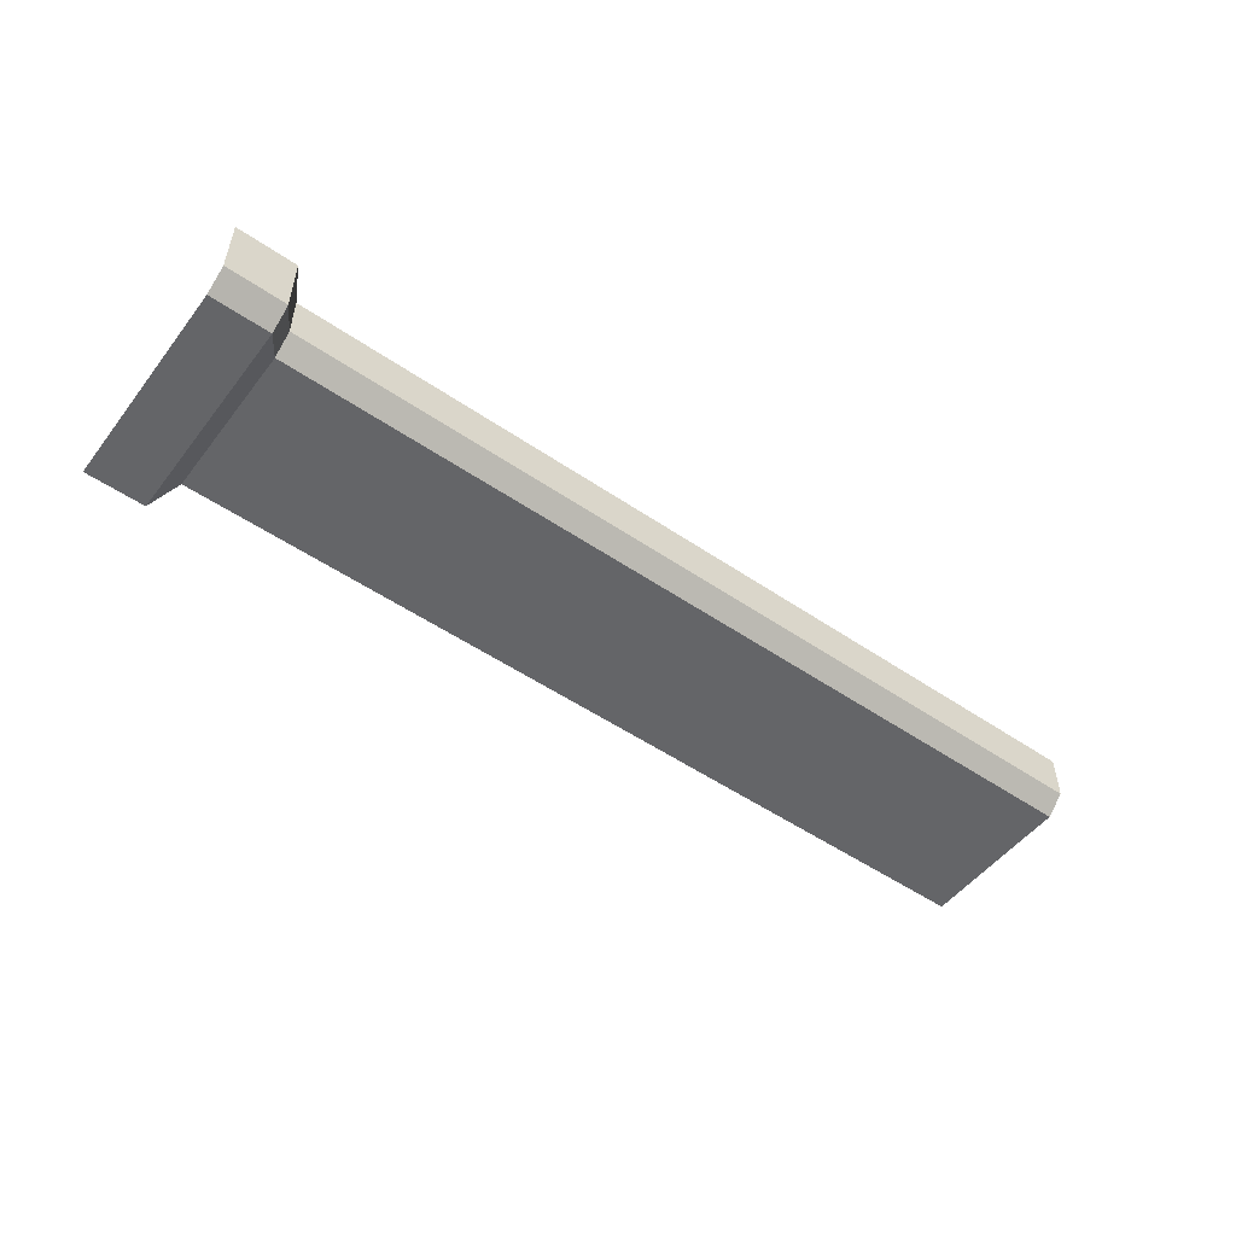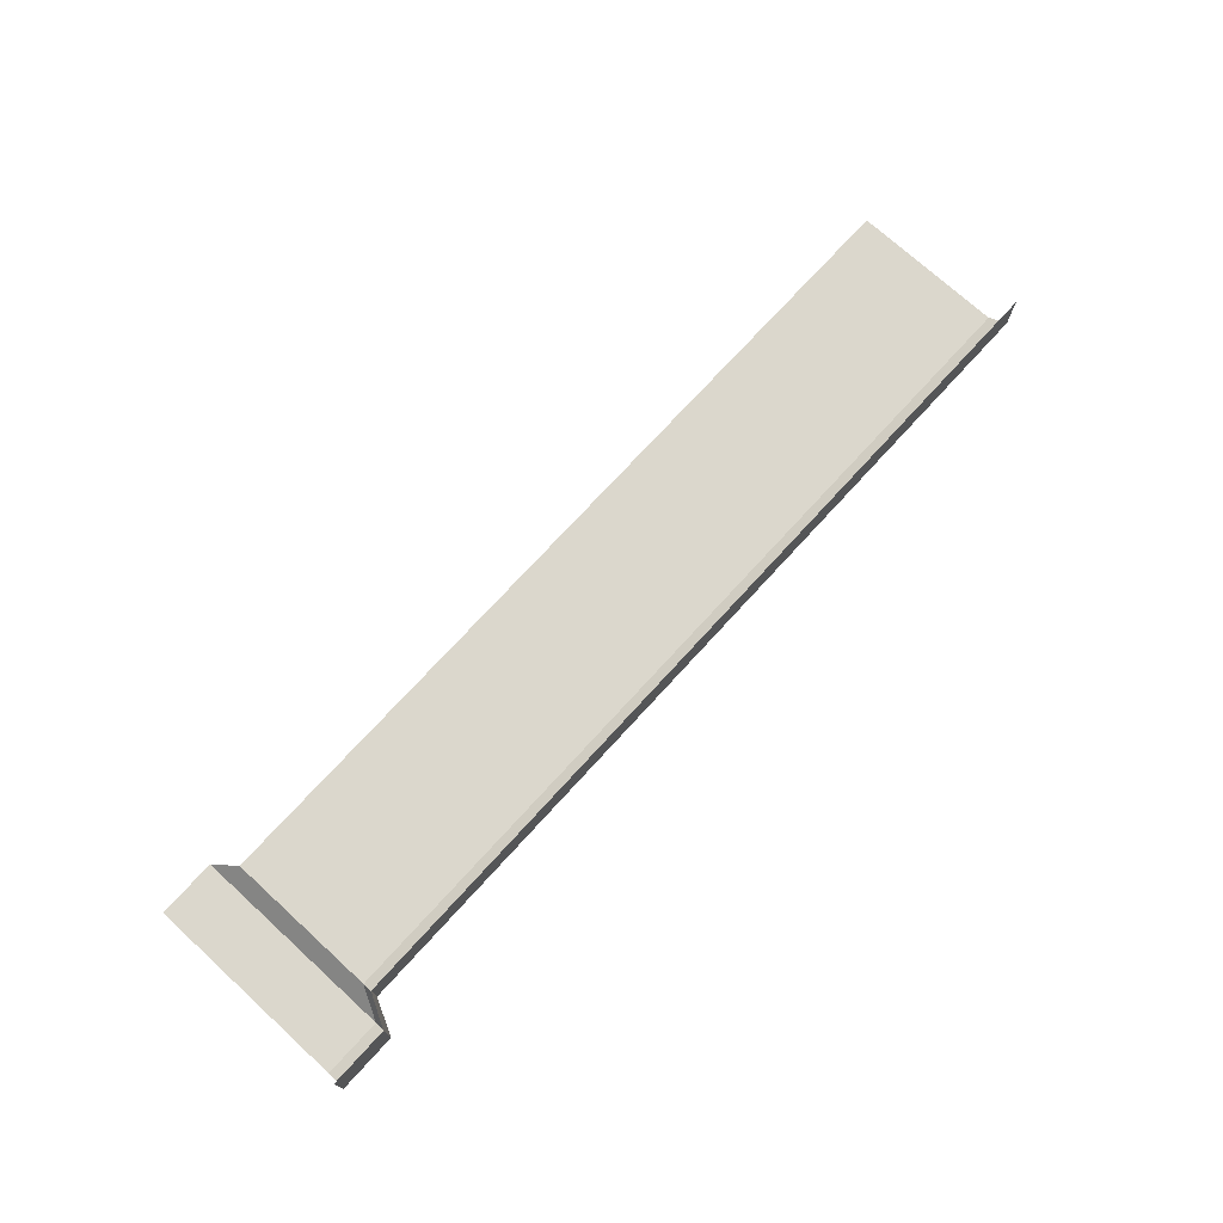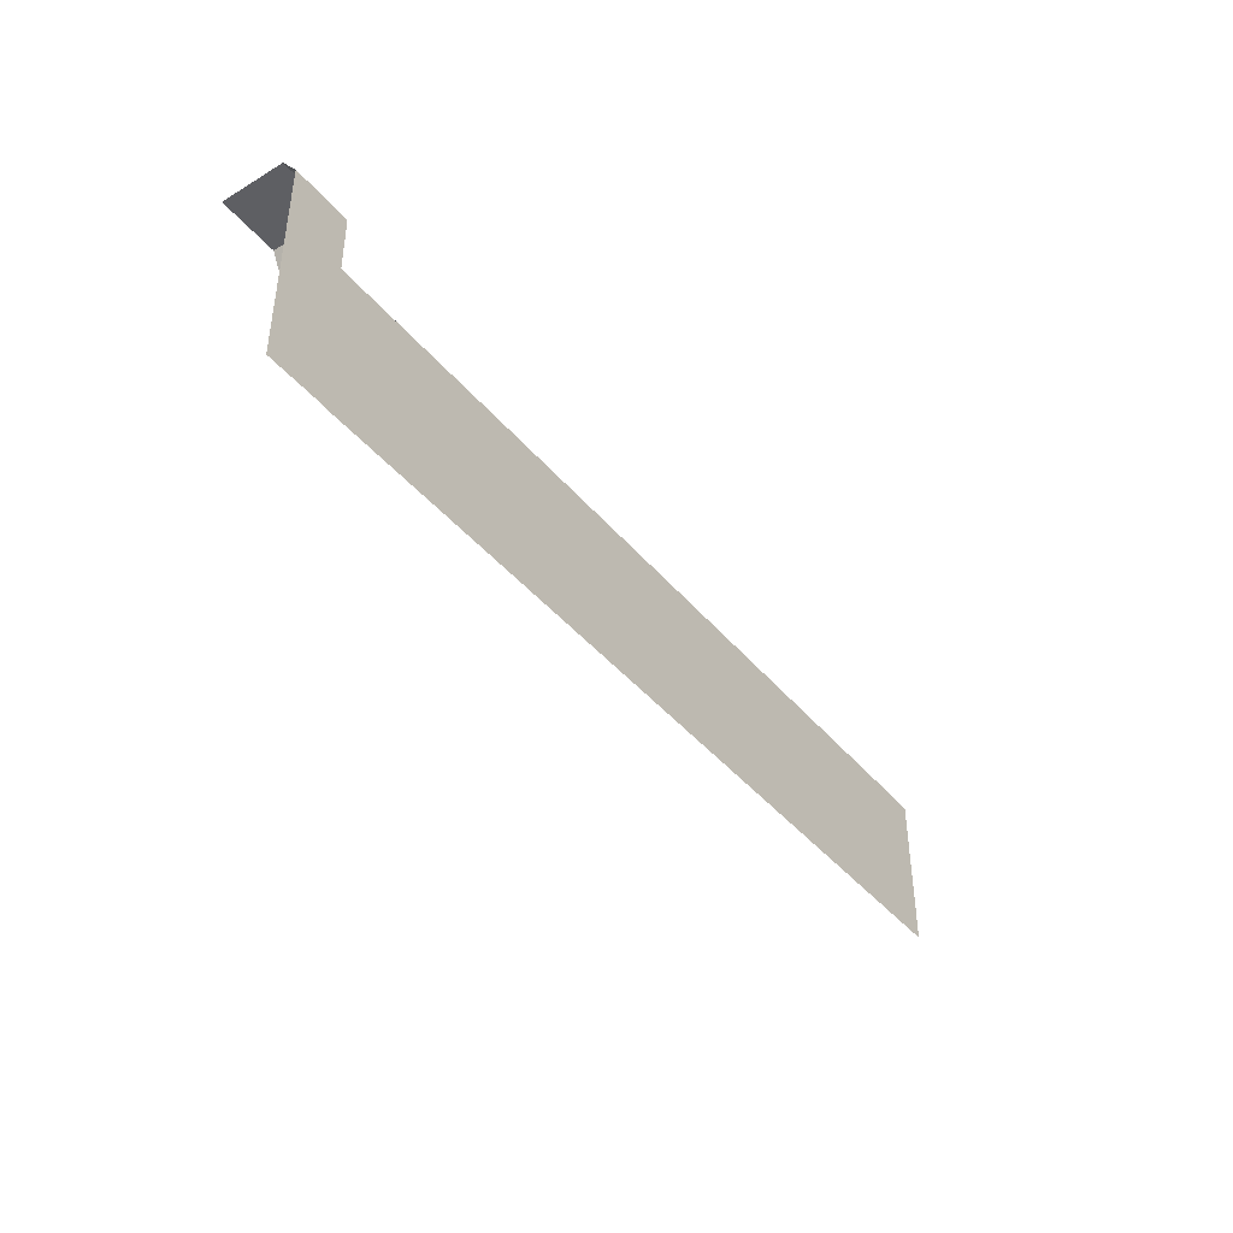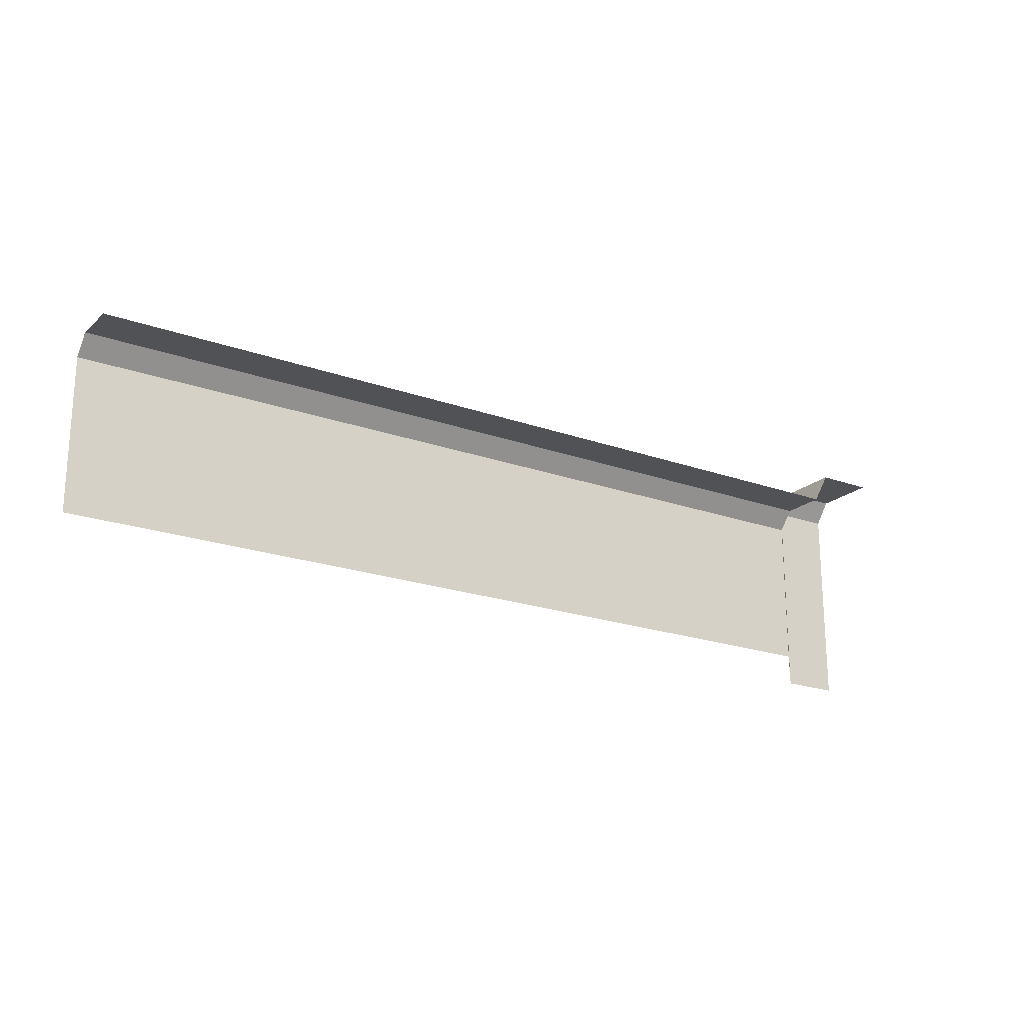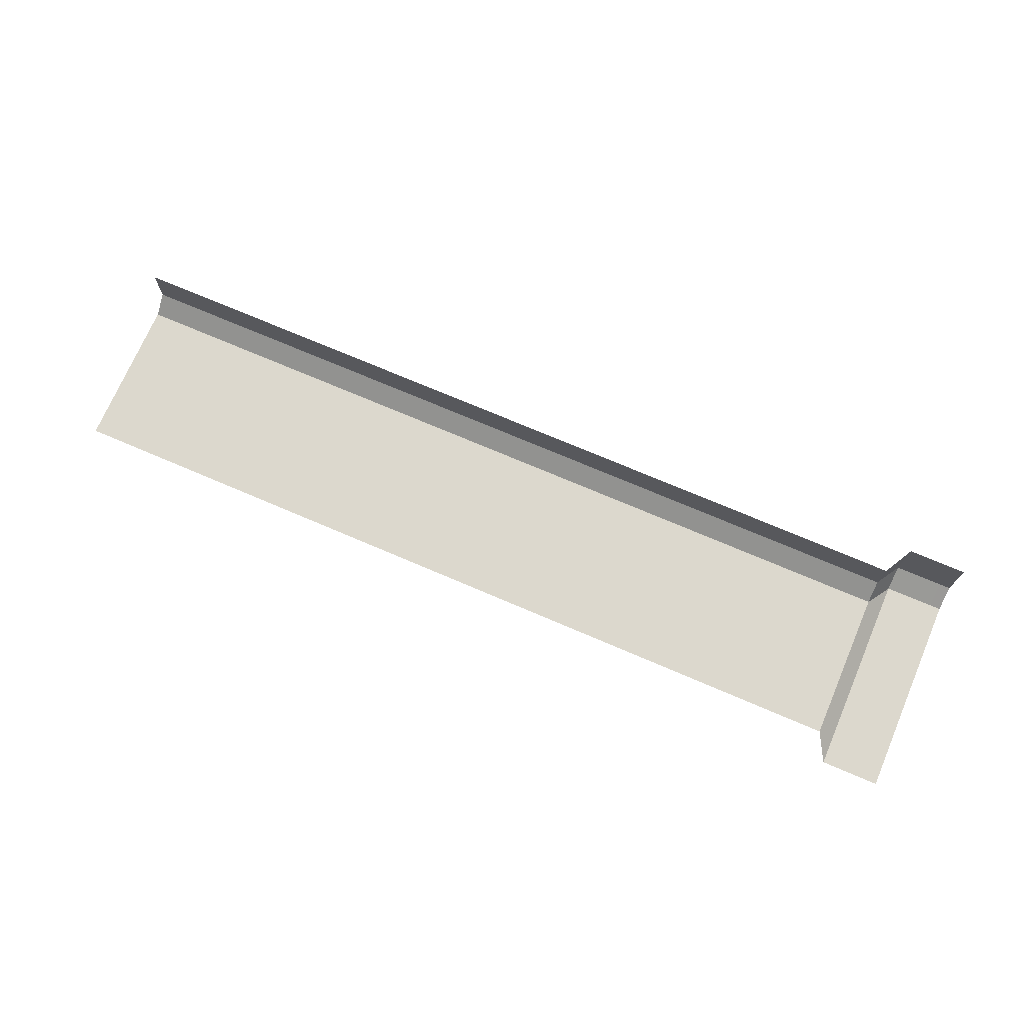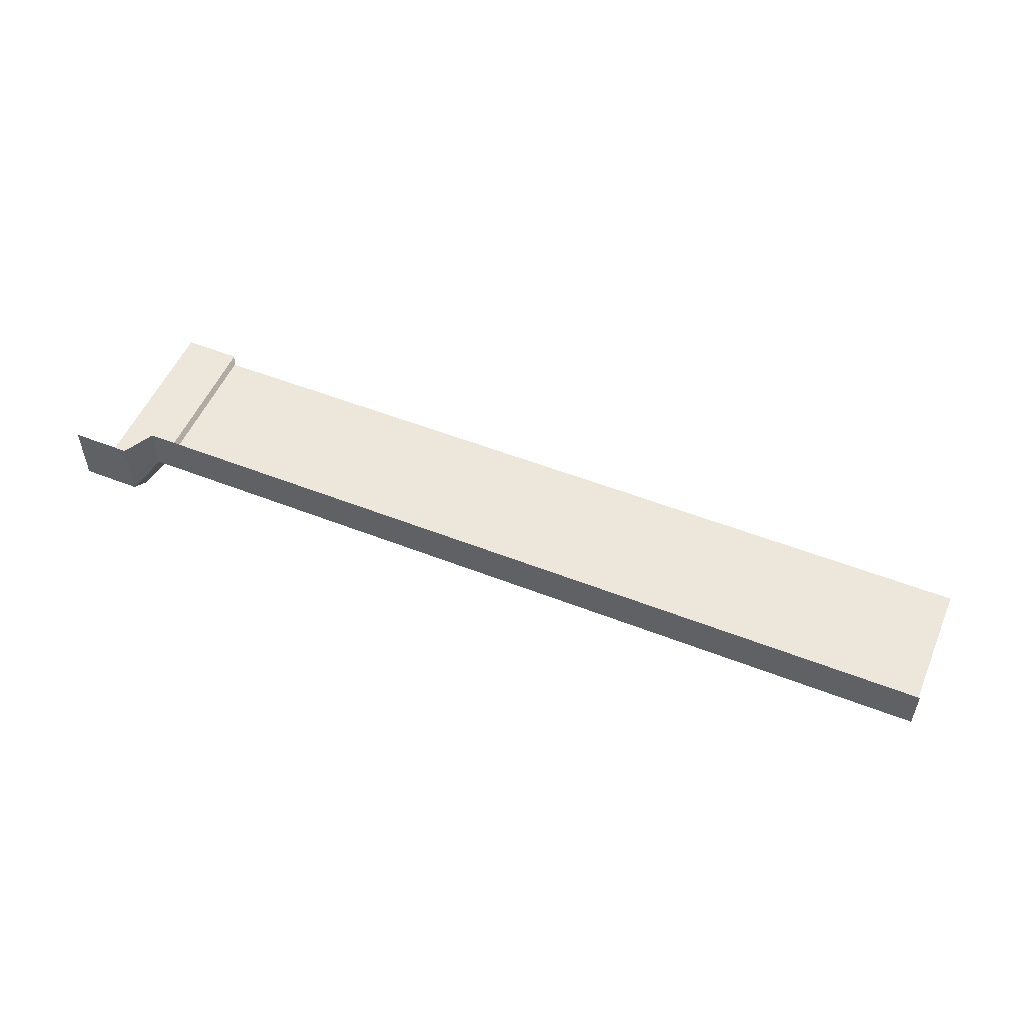
<metadata>
{"format":"obj","ext":"obj","renderer":"f3d","projection":"perspective","resolution":1024,"background":"white","views":[{"elev":-51.6,"azim":143.5,"up":"+Z"},{"elev":73.3,"azim":132.4,"up":"+Z"},{"elev":-41.4,"azim":125.8,"up":"+Y"},{"elev":-20.6,"azim":-33.1,"up":"+Y"},{"elev":72.4,"azim":23.2,"up":"+Z"},{"elev":52.9,"azim":-157.2,"up":"+Z"}]}
</metadata>
<code>
g keydoor1_c
v -0.09208 1.71 -0.6807
v -0.1183 1.665 -0.6526
v -0.09208 1.385 -0.6807
v -0.1183 1.665 -0.6526
v -0.1183 1.424 -0.6526
v -0.09208 1.385 -0.6807
v -1.327 1.424 -0.6526
v -0.9714 1.424 -0.6526
v -0.9714 1.665 -0.6526
v -1.327 1.665 -0.6526
v -1.35 1.665 -0.6526
v -1.35 1.424 -0.6526
v -1.464 1.665 -0.6526
v -1.464 1.424 -0.6526
v -0.01677 1.71 -0.6807
v -0.01677 1.385 -0.6807
v -3.073e-06 1.385 -0.6807
v -3.073e-06 1.71 -0.6807
v -0.09208 1.743 -0.5561
v -0.1183 1.695 -0.5561
v -0.1183 1.695 -0.6277
v -0.09208 1.743 -0.6558
v -0.09208 1.71 -0.6807
v -0.1183 1.695 -0.6277
v -0.1183 1.665 -0.6526
v -0.09208 1.743 -0.6558
v -1.327 1.695 -0.6277
v -0.9714 1.695 -0.6277
v -0.9714 1.695 -0.5561
v -1.327 1.695 -0.5561
v -1.35 1.695 -0.5561
v -1.35 1.695 -0.6277
v -1.464 1.695 -0.5561
v -1.464 1.695 -0.6277
v -1.327 1.695 -0.6277
v -0.9714 1.665 -0.6526
v -0.9714 1.695 -0.6277
v -1.327 1.665 -0.6526
v -1.35 1.695 -0.6277
v -1.35 1.665 -0.6526
v -0.9486 1.665 -0.6526
v -0.1183 1.424 -0.6526
v -0.1183 1.665 -0.6526
v -0.9486 1.424 -0.6526
v -0.9714 1.424 -0.6526
v -0.9714 1.665 -0.6526
v -0.9486 1.695 -0.6277
v -0.1183 1.695 -0.6277
v -0.1183 1.695 -0.5561
v -0.9486 1.695 -0.5561
v -0.9714 1.695 -0.5561
v -0.9714 1.695 -0.6277
v -1.35 1.665 -0.6526
v -1.35 1.695 -0.6277
v -1.464 1.695 -0.6277
v -1.464 1.665 -0.6526
v -0.9486 1.695 -0.6277
v -0.1183 1.665 -0.6526
v -0.1183 1.695 -0.6277
v -0.9486 1.665 -0.6526
v -0.9714 1.695 -0.6277
v -0.9714 1.665 -0.6526
v -0.09208 1.743 -0.6558
v -0.01686 1.743 -0.6558
v -0.01686 1.743 -0.5561
v -0.09208 1.743 -0.5561
v -0.01677 1.71 -0.6807
v -0.01686 1.743 -0.6558
v -0.09208 1.71 -0.6807
v -0.09208 1.743 -0.6558
v -0.09208 1.71 -0.6807
v -0.09208 1.385 -0.6807
v -0.01677 1.385 -0.6807
v -0.01677 1.71 -0.6807
v -3.073e-06 1.743 -0.6558
v -3.073e-06 1.743 -0.5561
v -0.01686 1.743 -0.5561
v -0.01686 1.743 -0.6558
v -0.01677 1.71 -0.6807
v -3.073e-06 1.743 -0.6558
v -0.01686 1.743 -0.6558
v -3.073e-06 1.71 -0.6807
g keydoor1_c_0
f 3 2 1
f 6 5 4
f 9 8 7
f 7 10 9
f 7 11 10
f 7 12 11
f 12 13 11
f 12 14 13
f 17 16 15
f 15 18 17
f 21 20 19
f 19 22 21
f 25 24 23
f 26 23 24
f 29 28 27
f 27 30 29
f 31 30 27
f 31 27 32
f 33 31 32
f 34 33 32
f 37 36 35
f 36 38 35
f 38 39 35
f 38 40 39
f 43 42 41
f 42 44 41
f 41 44 45
f 45 46 41
f 49 48 47
f 47 50 49
f 51 50 47
f 51 47 52
f 55 54 53
f 53 56 55
f 59 58 57
f 58 60 57
f 57 60 61
f 60 62 61
f 65 64 63
f 63 66 65
f 69 68 67
f 68 69 70
f 73 72 71
f 71 74 73
f 77 76 75
f 75 78 77
f 81 80 79
f 82 79 80

</code>
